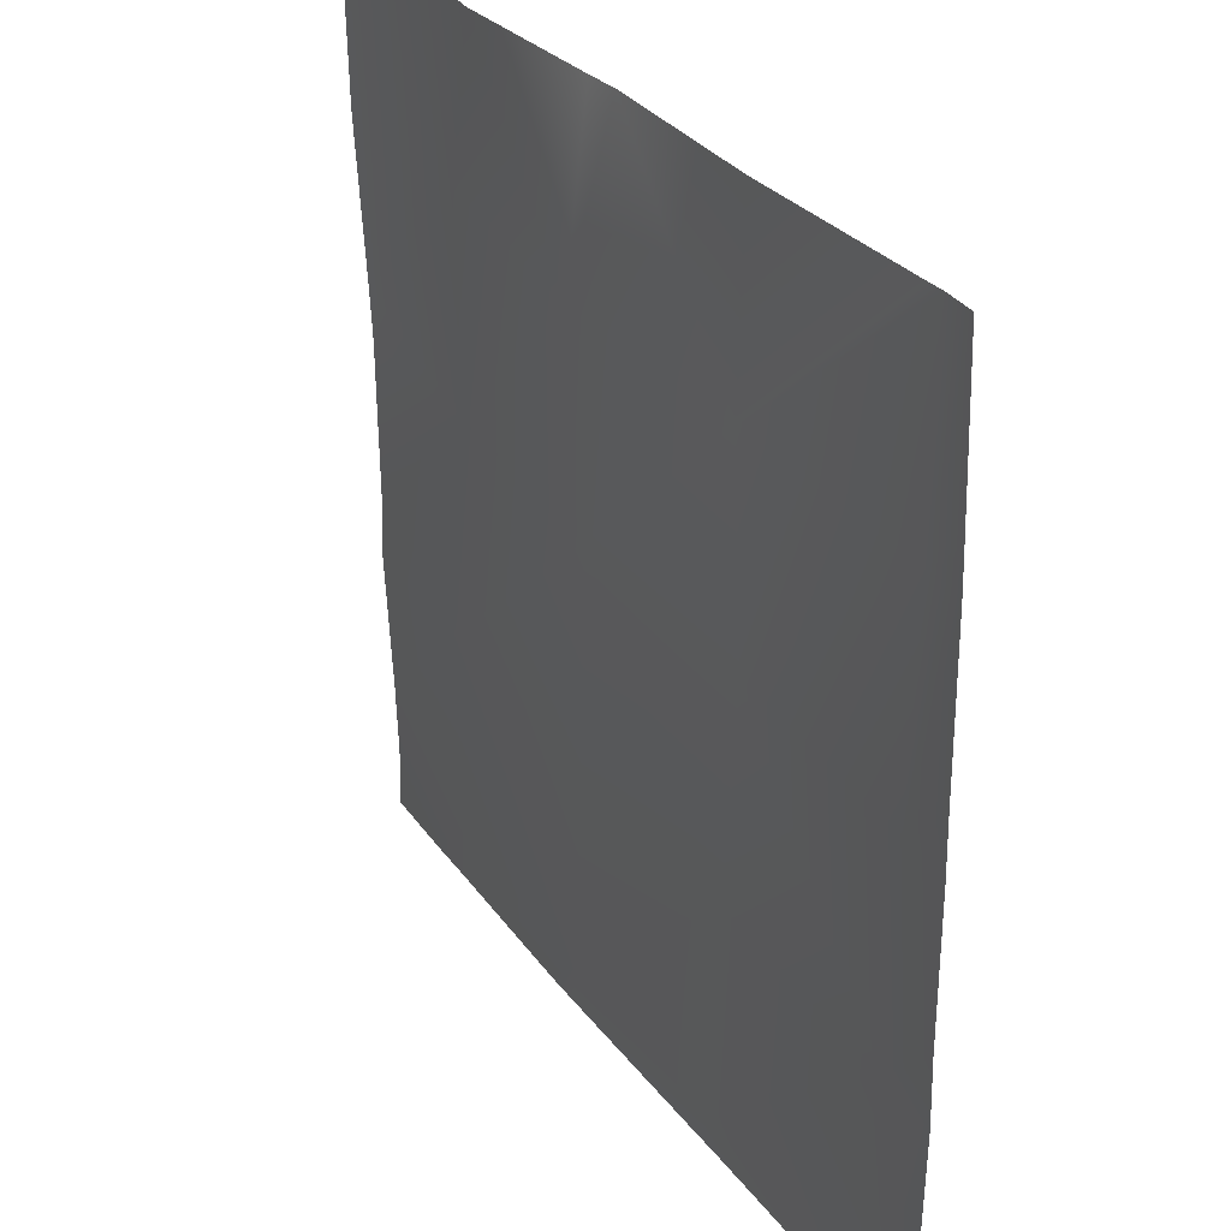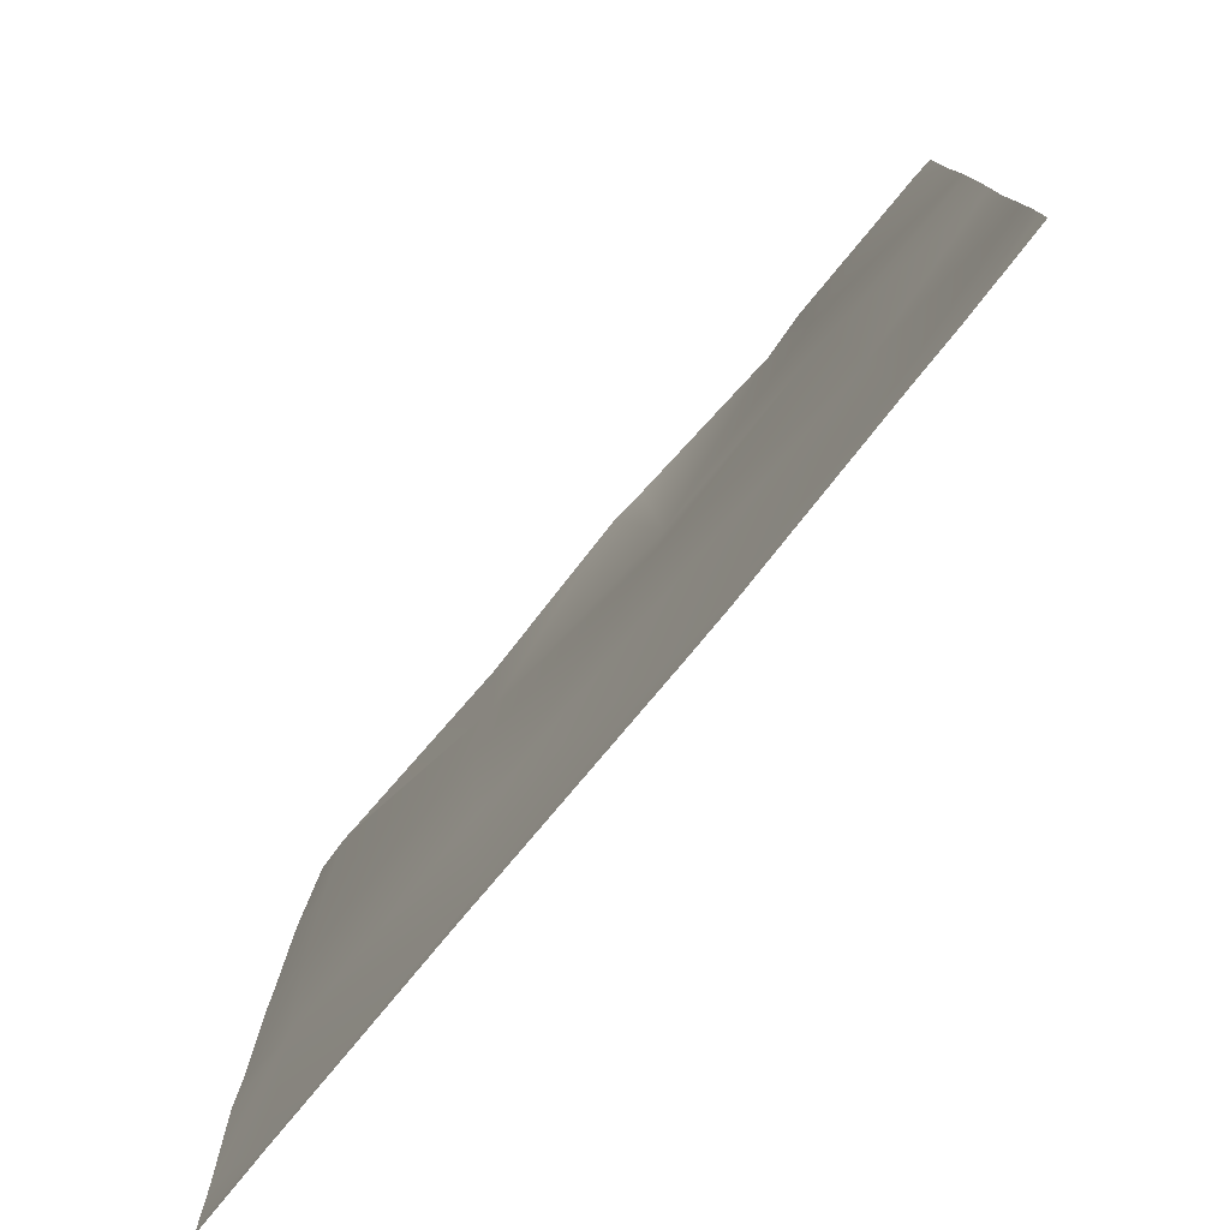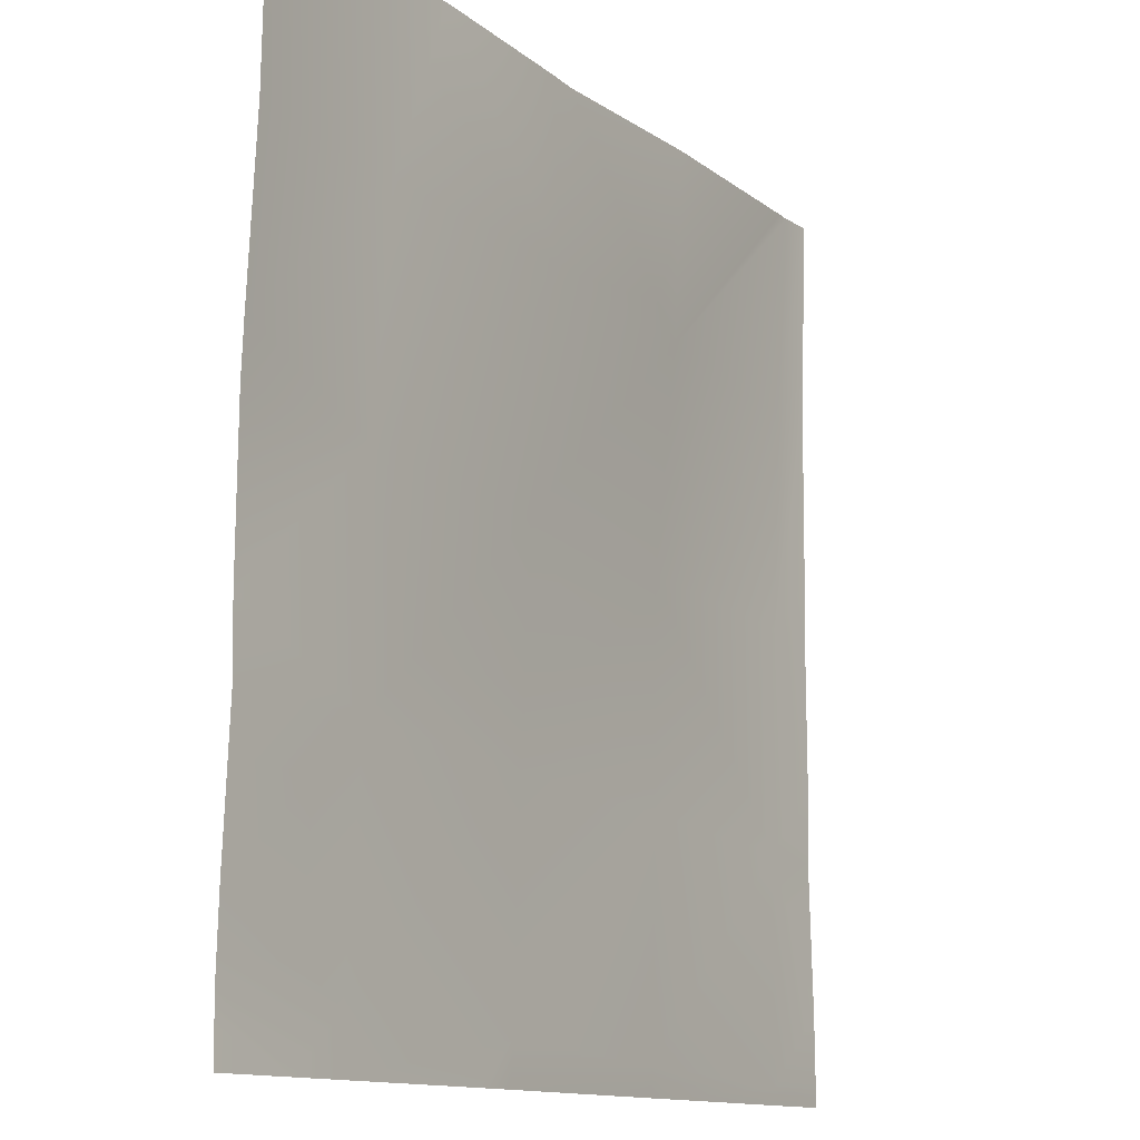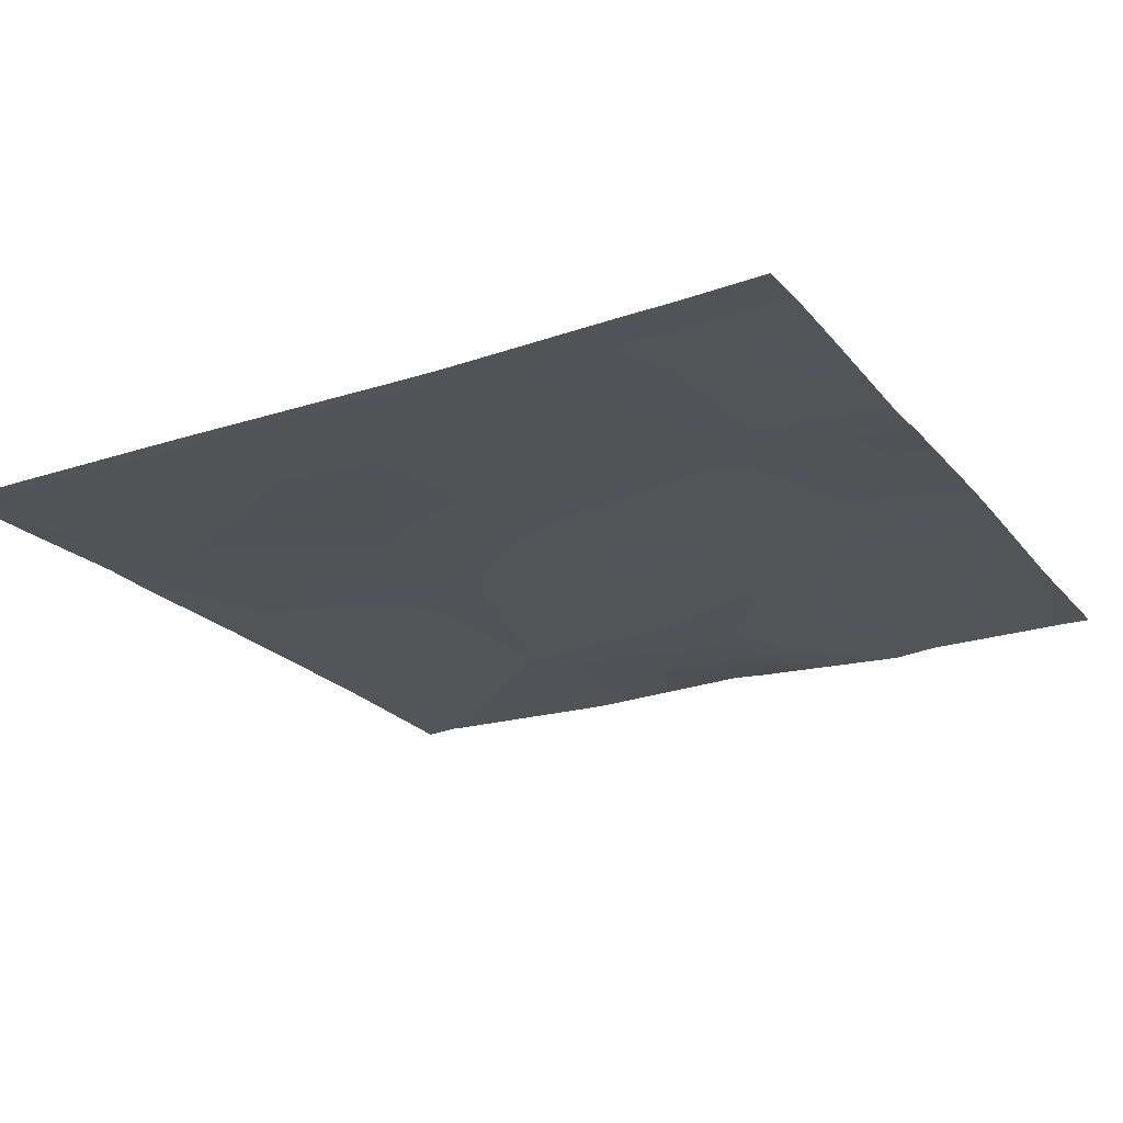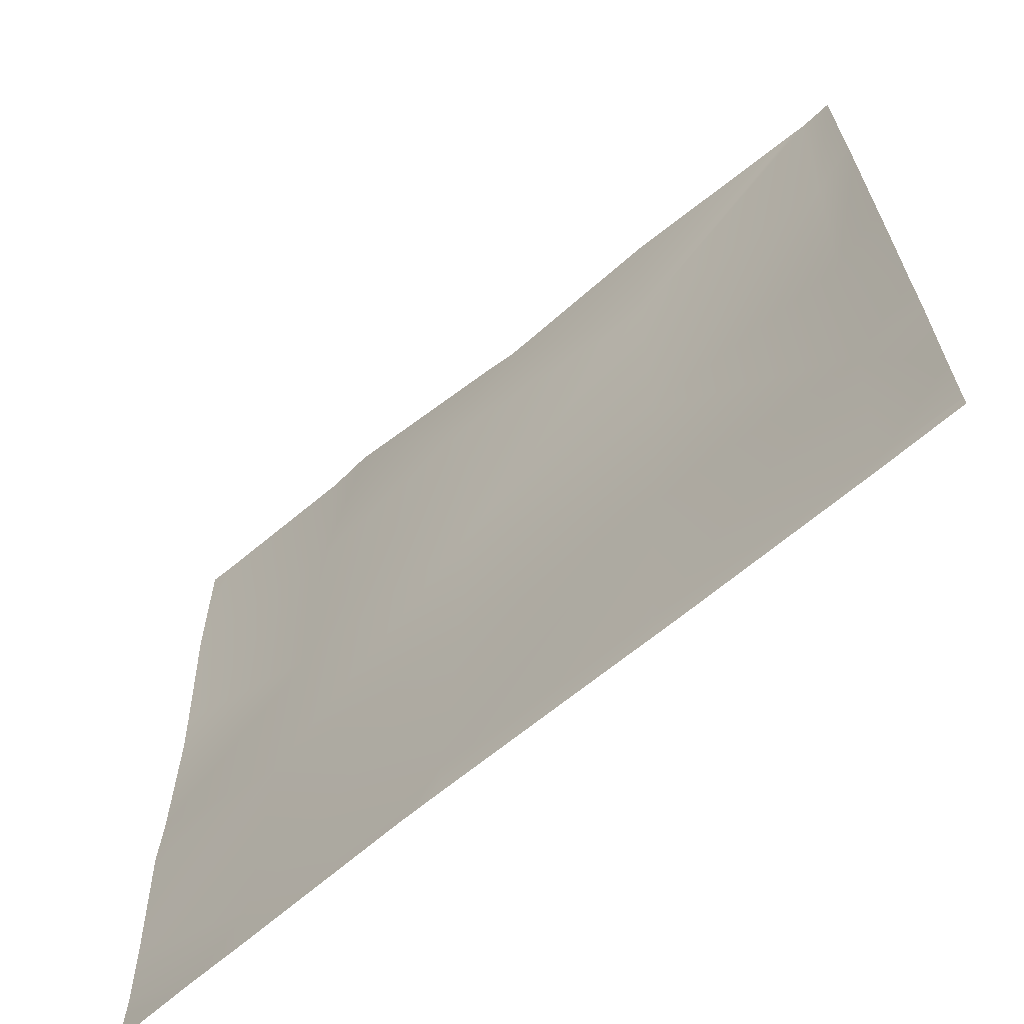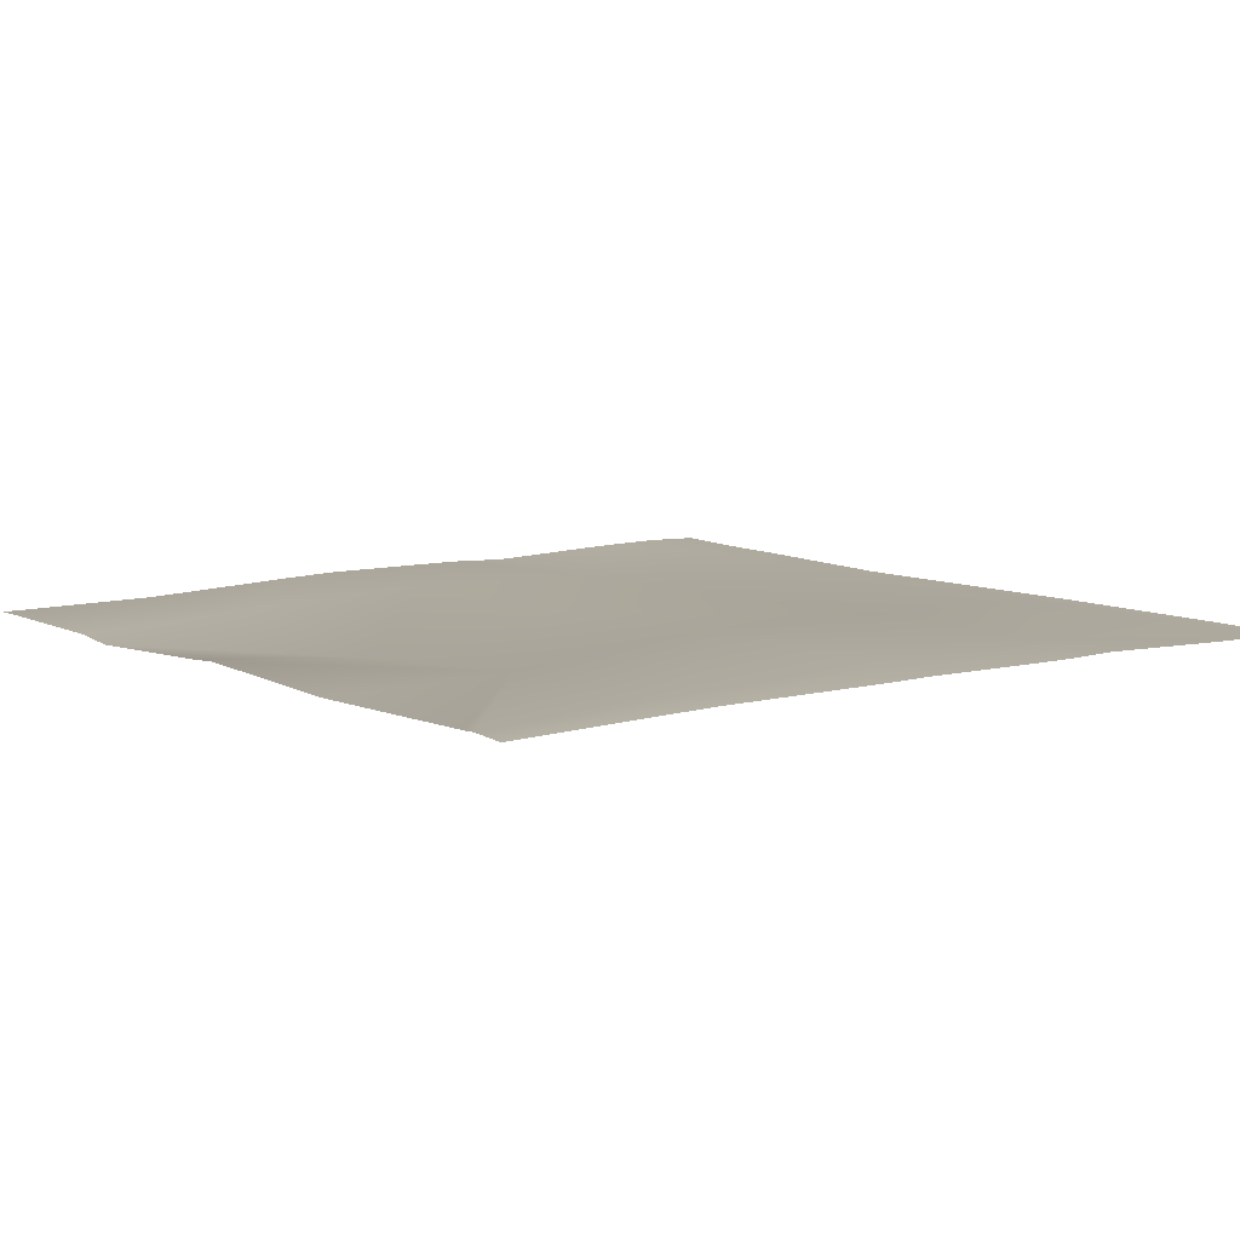
<metadata>
{"format":"obj","ext":"obj","renderer":"f3d","projection":"perspective","resolution":1024,"background":"white","views":[{"elev":30.5,"azim":59.3,"up":"+Z"},{"elev":-78.2,"azim":-130.4,"up":"+Z"},{"elev":-12.7,"azim":-58.1,"up":"+Z"},{"elev":-21.6,"azim":-151.0,"up":"+Y"},{"elev":-66.6,"azim":39.2,"up":"+Z"},{"elev":7.6,"azim":52.9,"up":"+Y"}]}
</metadata>
<code>
v -1431 3.619 768
v -1444 3.801 768
v -1431 3.328 779.6
v -1367 3.162 768
v -1376 3.198 768
v -1367 2.926 776.2
v -1495 5.645 768
v -1511 6.052 768
v -1495 5.597 782.9
v -1428 3.872 843.4
v -1364 3.807 840
v -1536 7.437 785.1
v -1536 7.302 777.6
v -1536 7.13 768
v -1536 6.812 806.5
v -1491 3.58 846.7
v -1360 3.099 768
v -1280 1.471 771.6
v -1303 2.039 772.8
v -1280 1.627 793.7
v -1280 1.491 771
v -1303 2.214 768
v -1280 1.596 768
v -1300 3.383 836.6
v -1424 3.2 907.2
v -1536 4.882 849.1
v -1536 5.395 867.3
v -1488 5.283 910.6
v -1536 4.353 928.1
v -1485 2.491 974.4
v -1536 5.013 913.1
v -1421 -3.501 971
v -1360 4.95 903.8
v -1280 2.594 835.6
v -1280 2.16 854.5
v -1296 3.31 900.5
v -1293 2.658 964.3
v -1280 2.26 899.6
v -1280 2.007 915.3
v -1357 0.3072 967.7
v -1536 1.751 977.1
v -1529 1.096 1024
v -1536 1.264 1008
v -1536 1.004 1024
v -1468 -0.8593 1024
v -1482 0.4385 1024
v -1418 1.169 1024
v -1408 1.832 1024
v -1290 0.7203 1024
v -1294 0.5679 1024
v -1280 1.7 963.6
v -1280 1.397 976
v -1280 1.394 976.1
v -1354 -0.2356 1024
v -1280 0.01677 1024
f 1 2 3
f 4 5 6
f 7 8 9
f 3 9 10
f 7 3 2
f 7 9 3
f 1 6 5
f 1 3 6
f 6 3 11
f 8 12 9
f 8 13 12
f 13 8 14
f 9 15 16
f 9 12 15
f 17 4 6
f 18 19 20
f 21 19 18
f 21 22 19
f 21 23 22
f 19 17 6
f 19 22 17
f 19 6 24
f 10 16 25
f 16 10 9
f 10 11 3
f 11 10 25
f 15 26 16
f 16 27 28
f 16 26 27
f 28 29 30
f 28 31 29
f 31 28 27
f 28 25 16
f 25 28 32
f 33 11 25
f 34 24 35
f 24 20 19
f 24 34 20
f 36 33 37
f 33 36 24
f 36 35 24
f 36 38 35
f 38 36 39
f 33 24 11
f 6 11 24
f 33 25 40
f 41 42 30
f 41 43 42
f 43 44 42
f 45 30 46
f 45 32 30
f 28 30 32
f 47 32 45
f 46 30 42
f 41 30 29
f 48 32 47
f 48 40 32
f 49 40 50
f 49 37 40
f 33 40 37
f 51 36 37
f 51 39 36
f 52 37 53
f 52 51 37
f 54 50 40
f 55 37 49
f 55 53 37
f 48 54 40
f 25 32 40

</code>
